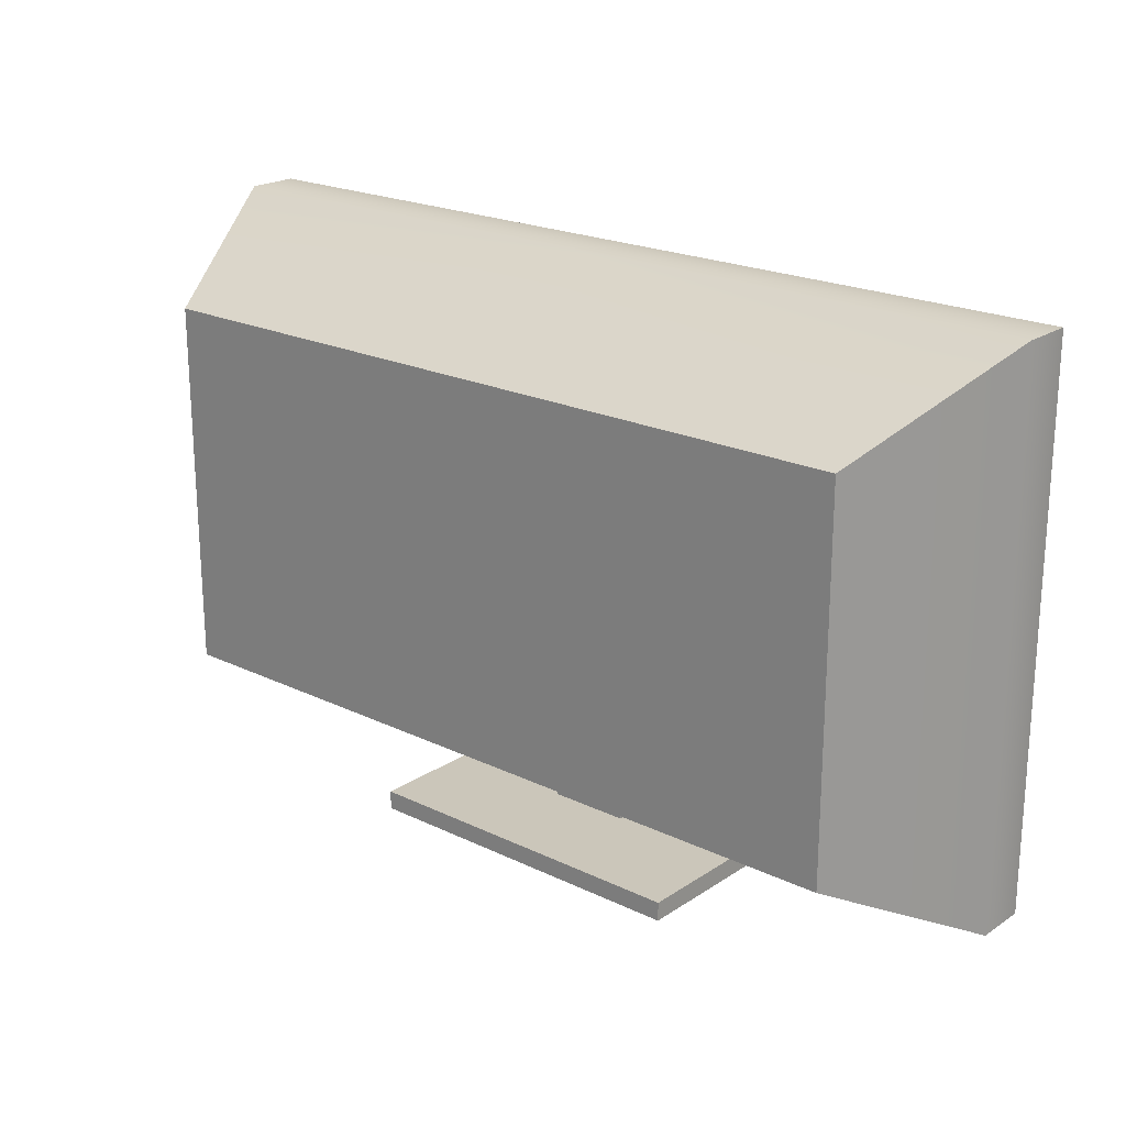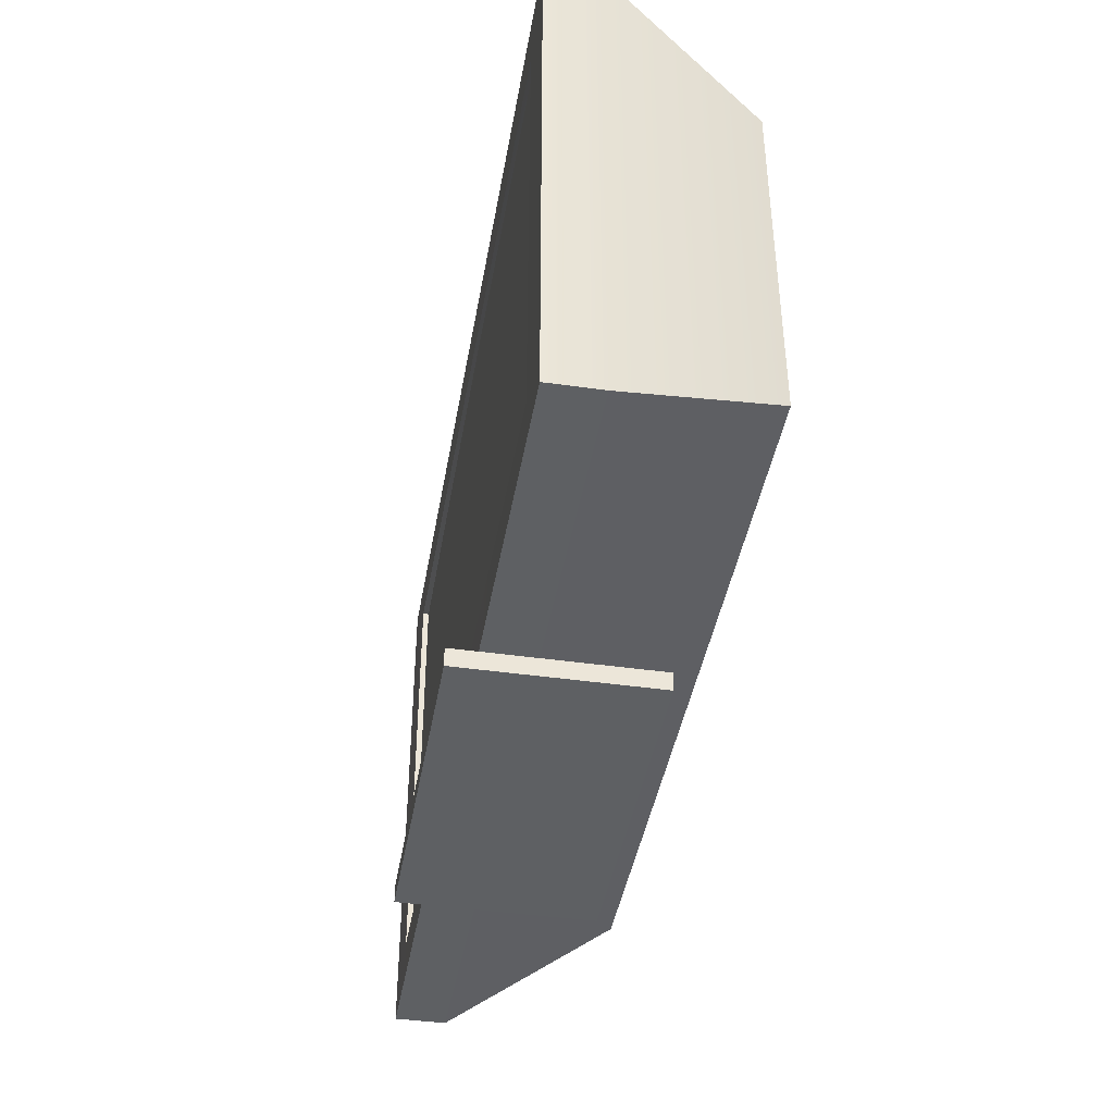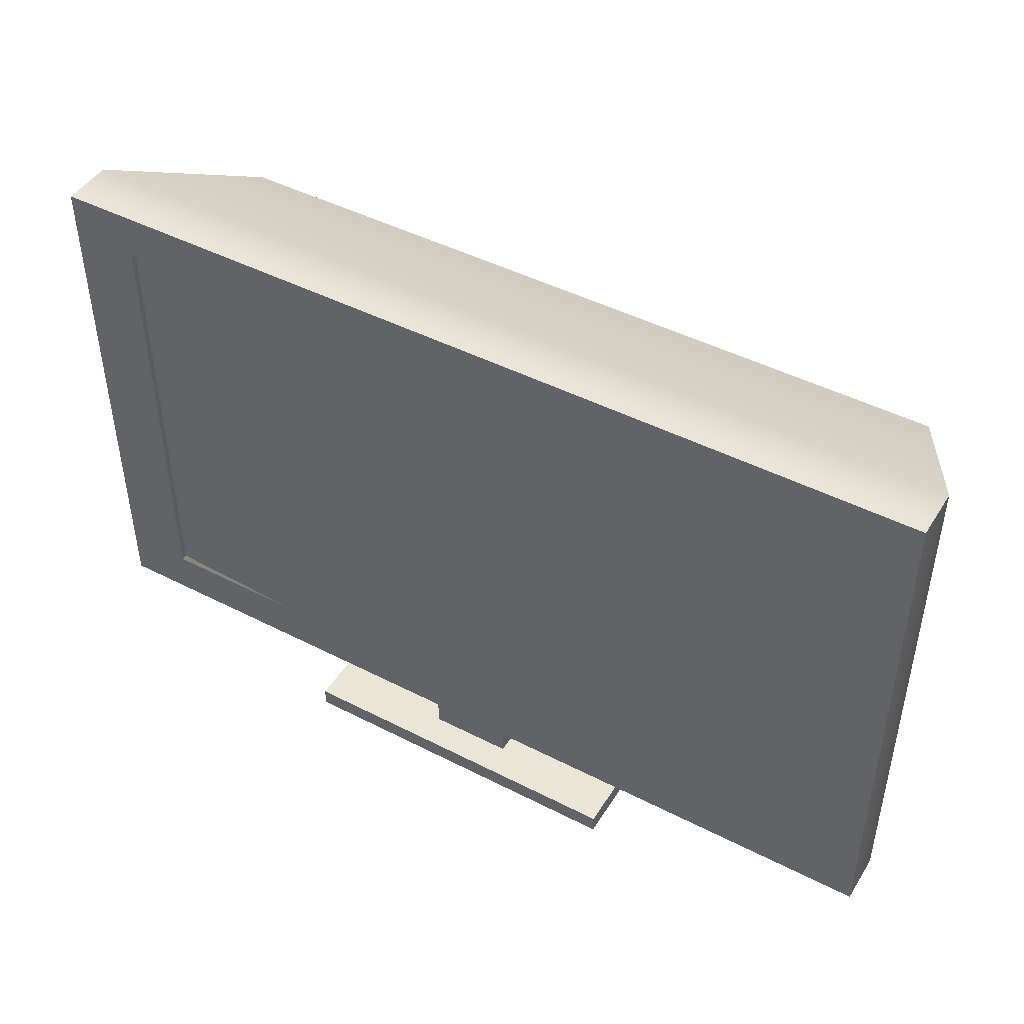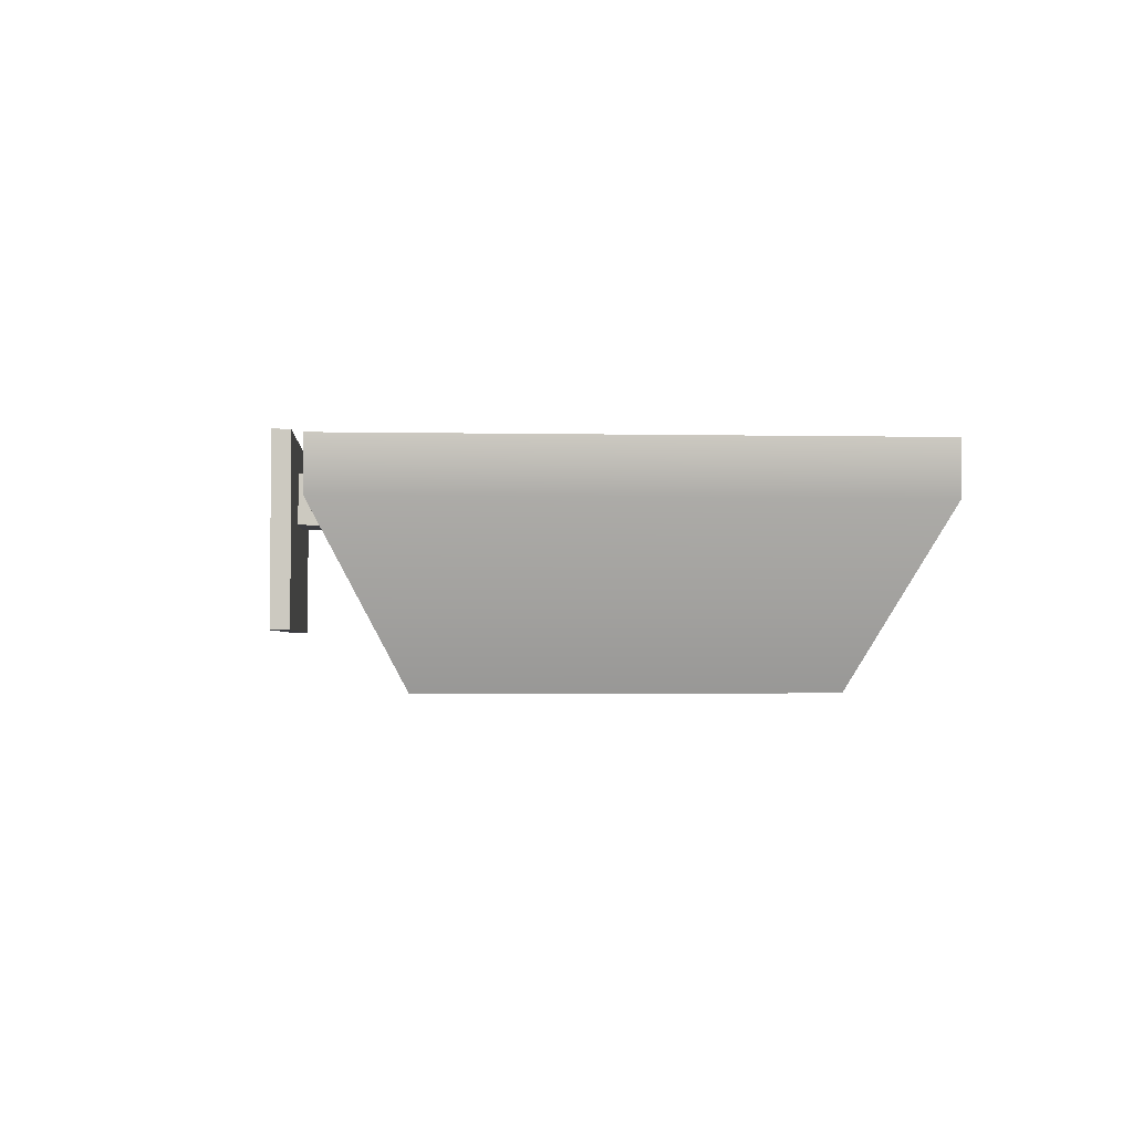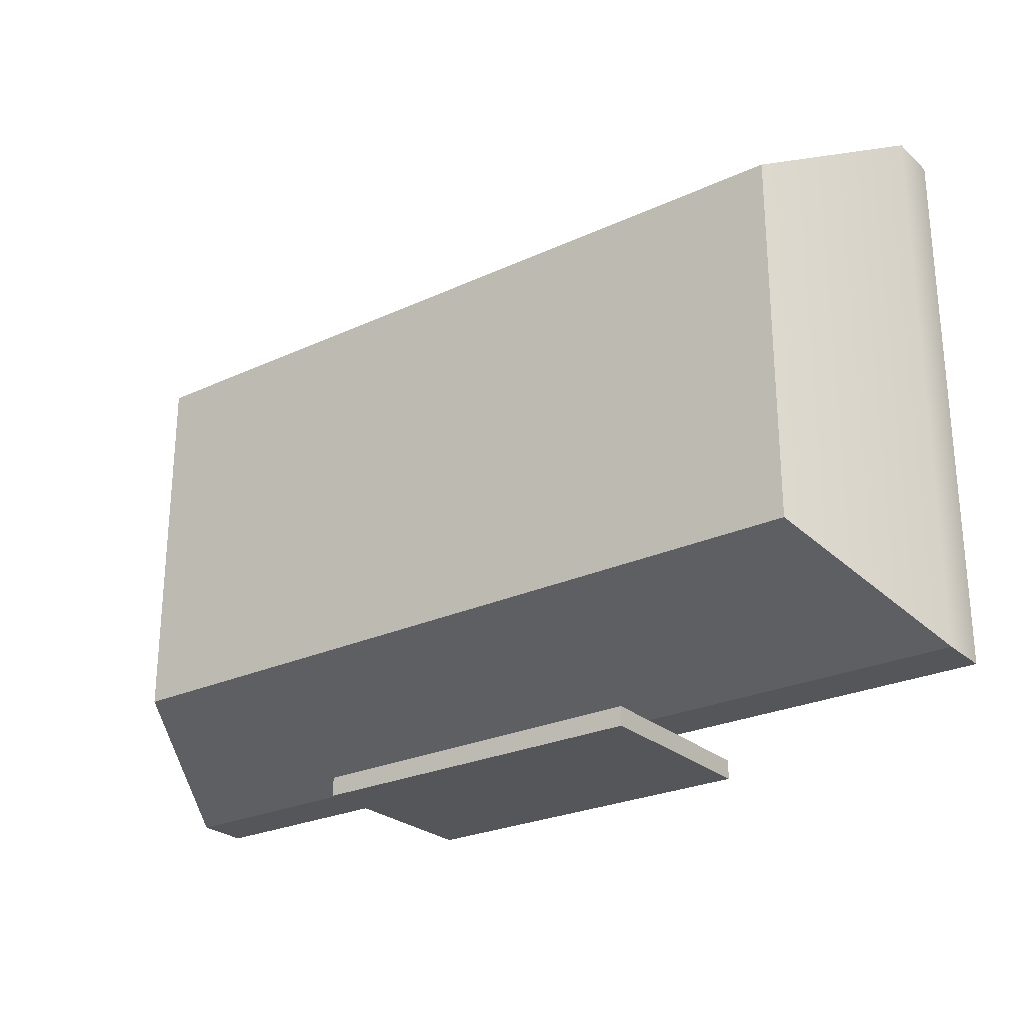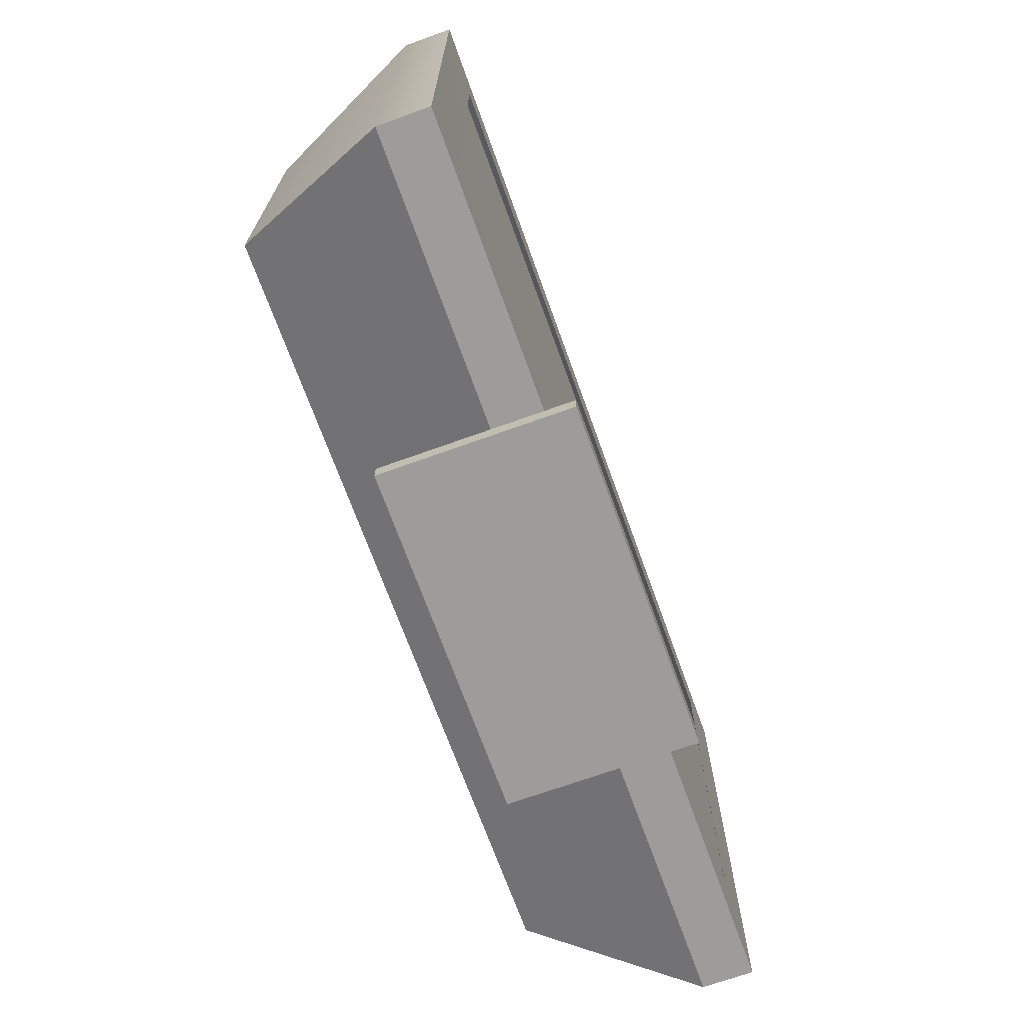
<metadata>
{"format":"obj","ext":"obj","renderer":"f3d","projection":"perspective","resolution":1024,"background":"white","views":[{"elev":21.2,"azim":-139.4,"up":"+Y"},{"elev":-42.2,"azim":80.3,"up":"+Y"},{"elev":45.8,"azim":30.5,"up":"+Y"},{"elev":-2.2,"azim":85.6,"up":"+Z"},{"elev":-25.8,"azim":-143.6,"up":"+Y"},{"elev":-70.0,"azim":-70.2,"up":"+Y"}]}
</metadata>
<code>
g default
v -0.7674 -0.4409 0.04081
v 0.007677 -0.4409 0.04081
v 0.7827 -0.4409 0.04081
v -0.7674 -0.4409 0.1281
v 0.007677 -0.4409 0.1281
v 0.7827 -0.4409 0.1281
v -0.7674 0.4793 0.1281
v 0.007677 0.4793 0.1281
v 0.7827 0.4793 0.1281
v -0.7674 0.4793 0.04081
v 0.007677 0.4793 0.04081
v 0.7827 0.4793 0.04081
v -0.6528 -0.3594 0.1274
v 0.007677 -0.3594 0.1274
v 0.007677 0.3978 0.1274
v -0.6528 0.3978 0.1274
v 0.6681 -0.3594 0.1274
v 0.6681 0.3978 0.1274
v -0.6528 -0.3594 0.1171
v 0.007677 -0.4009 0.1166
v 0.007677 0.4393 0.1166
v -0.6528 0.3978 0.1171
v 0.7405 -0.4009 0.1166
v 0.7405 0.4393 0.1166
v -0.06315 -0.4409 0.04081
v 0.007677 -0.4409 0.04081
v 0.007677 -0.4409 0.1281
v -0.06315 -0.4409 0.1281
v 0.0785 -0.4409 0.04081
v 0.0785 -0.4409 0.1281
v -0.06315 -0.4846 0.04081
v 0.007677 -0.4846 0.04081
v 0.007677 -0.4846 0.1281
v -0.06315 -0.4846 0.1281
v 0.0785 -0.4846 0.04081
v 0.0785 -0.4846 0.1281
v -0.2879 -0.4846 -0.1406
v 0.007677 -0.4846 -0.1406
v 0.007677 -0.4846 0.1822
v -0.2879 -0.4846 0.1822
v 0.3033 -0.4846 -0.1406
v 0.3033 -0.4846 0.1822
v -0.2879 -0.5167 -0.1406
v 0.007677 -0.5167 -0.1406
v 0.007677 -0.5167 0.1822
v -0.2879 -0.5167 0.1822
v 0.3033 -0.5167 -0.1406
v 0.3033 -0.5167 0.1822
v -0.6447 0.3336 -0.2346
v 0.007677 0.3336 -0.2346
v 0.007677 -0.2952 -0.2346
v -0.6447 -0.2952 -0.2346
v 0.66 0.3336 -0.2346
v 0.66 -0.2952 -0.2346
g pCube1
f 43 44 45 46
f 44 47 48 45
f 19 20 21 22
f 20 23 24 21
f 7 8 11 10
f 8 9 12 11
f 49 50 51 52
f 50 53 54 51
f 3 12 9 6
f 10 1 4 7
f 4 5 14 13
f 8 7 16 15
f 7 4 13 16
f 5 6 17 14
f 6 9 18 17
f 9 8 15 18
f 13 14 20 19
f 15 16 22 21
f 16 13 19 22
f 14 17 23 20
f 17 18 24 23
f 18 15 21 24
f 1 2 26 25
f 5 4 28 27
f 4 1 25 28
f 2 3 29 26
f 3 6 30 29
f 6 5 27 30
f 25 26 32 31
f 27 28 34 33
f 28 25 31 34
f 26 29 35 32
f 29 30 36 35
f 30 27 33 36
f 31 32 38 37
f 33 34 40 39
f 34 31 37 40
f 32 35 41 38
f 35 36 42 41
f 36 33 39 42
f 37 38 44 43
f 39 40 46 45
f 40 37 43 46
f 38 41 47 44
f 41 42 48 47
f 42 39 45 48
f 10 11 50 49
f 2 1 52 51
f 1 10 49 52
f 11 12 53 50
f 12 3 54 53
f 3 2 51 54

</code>
